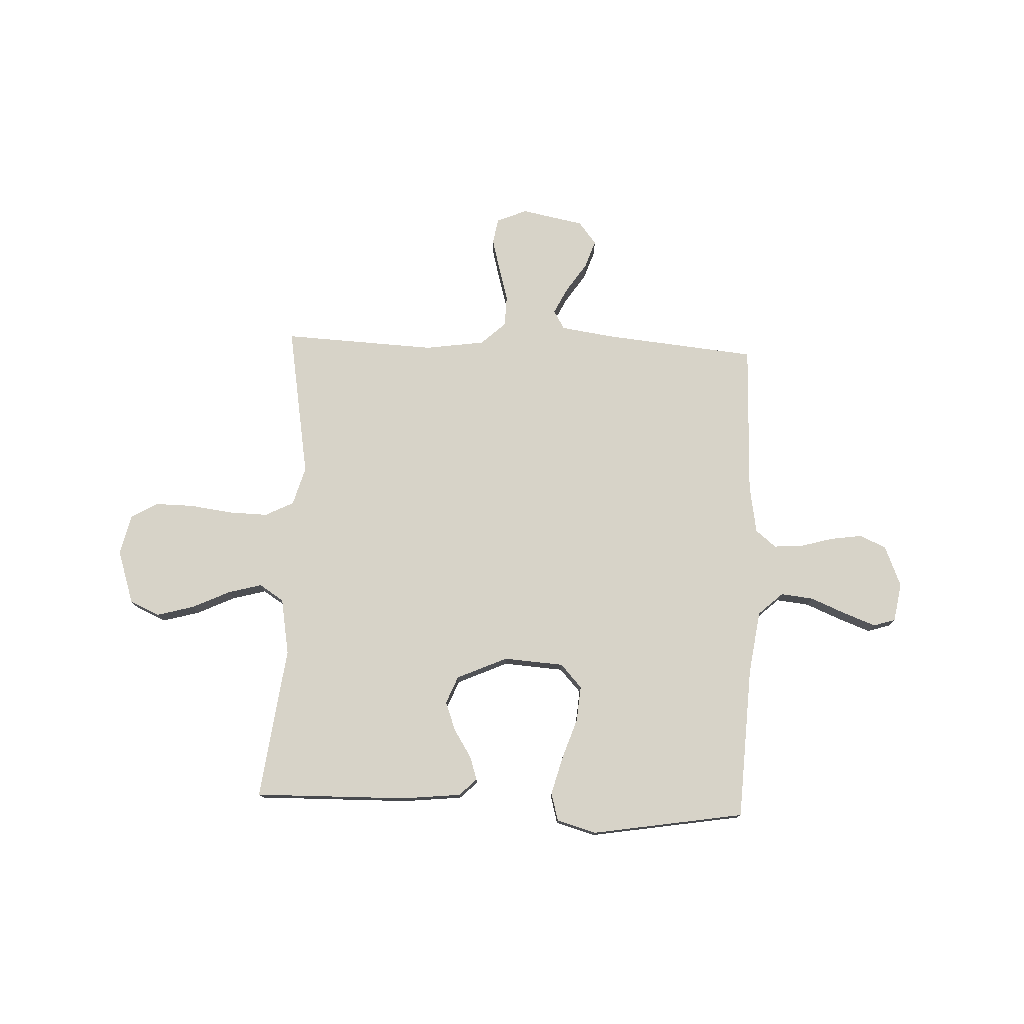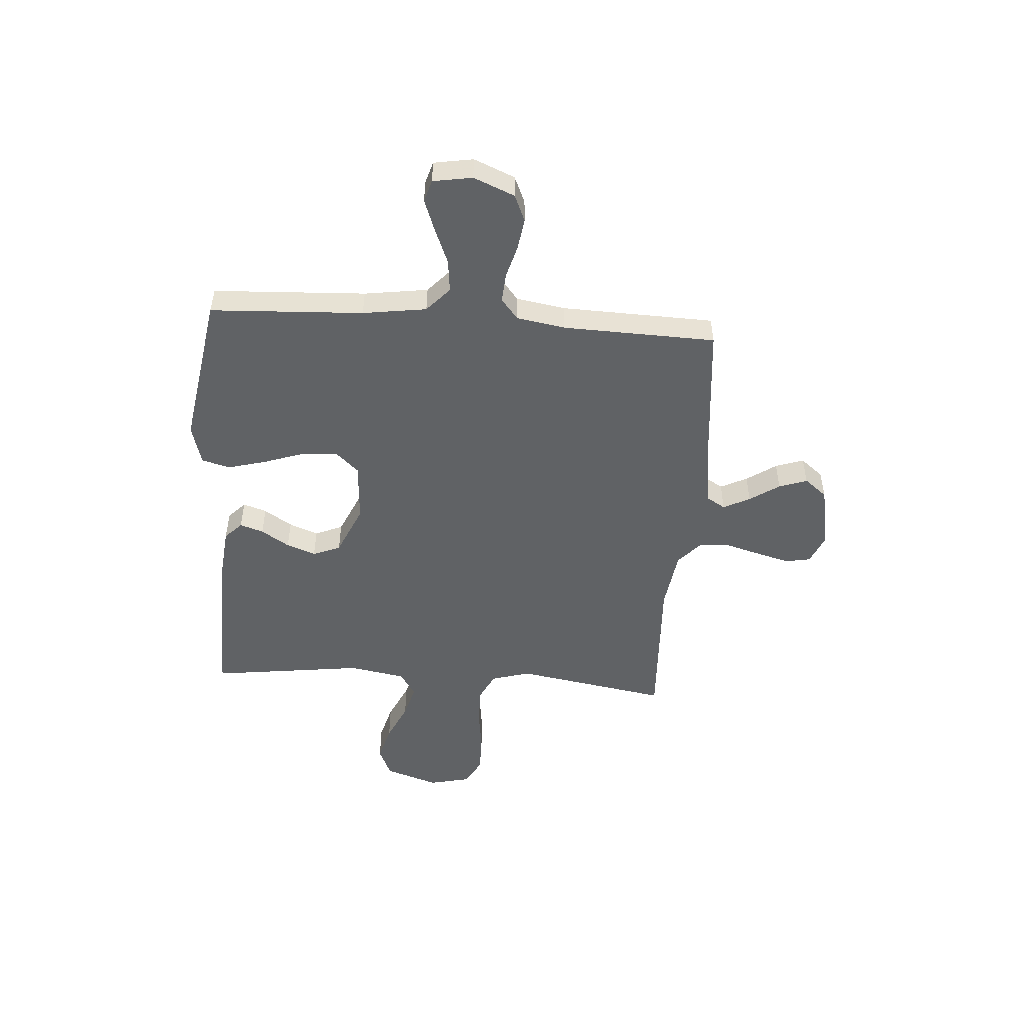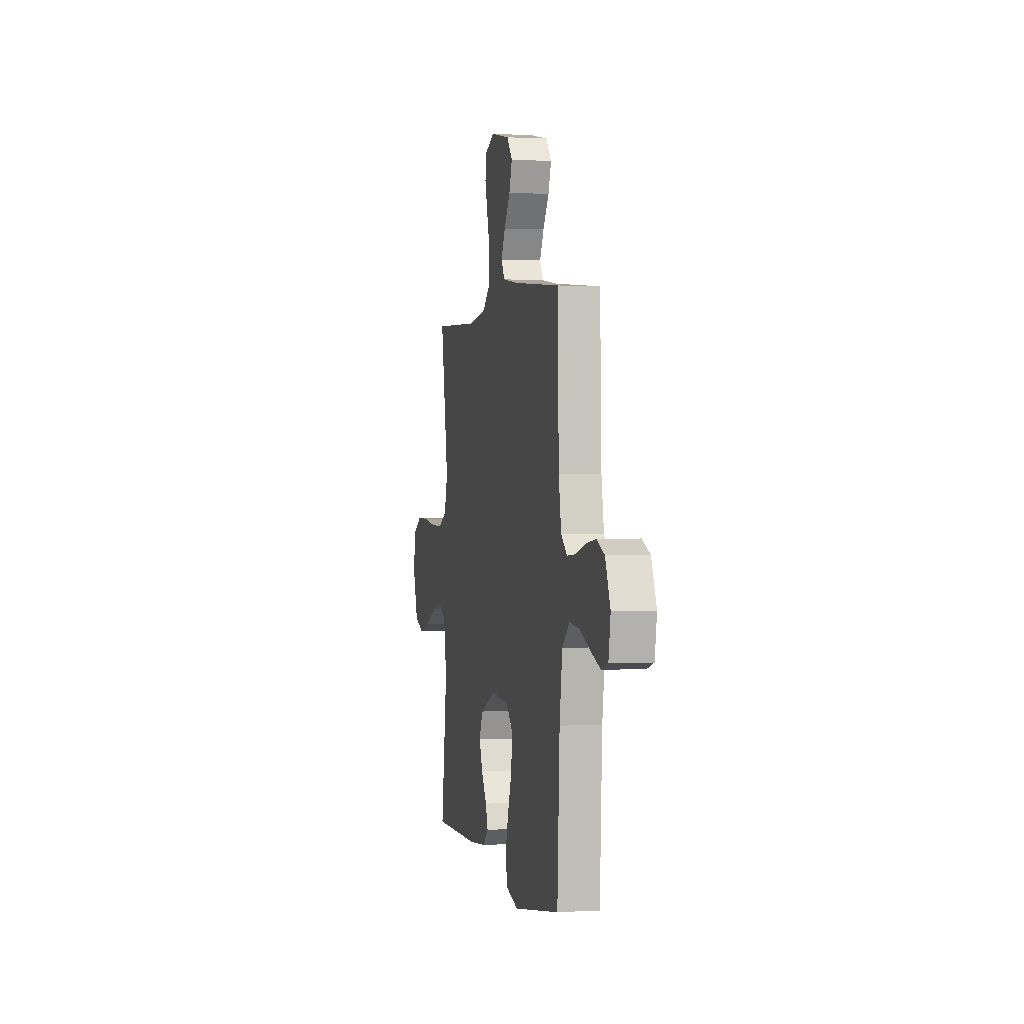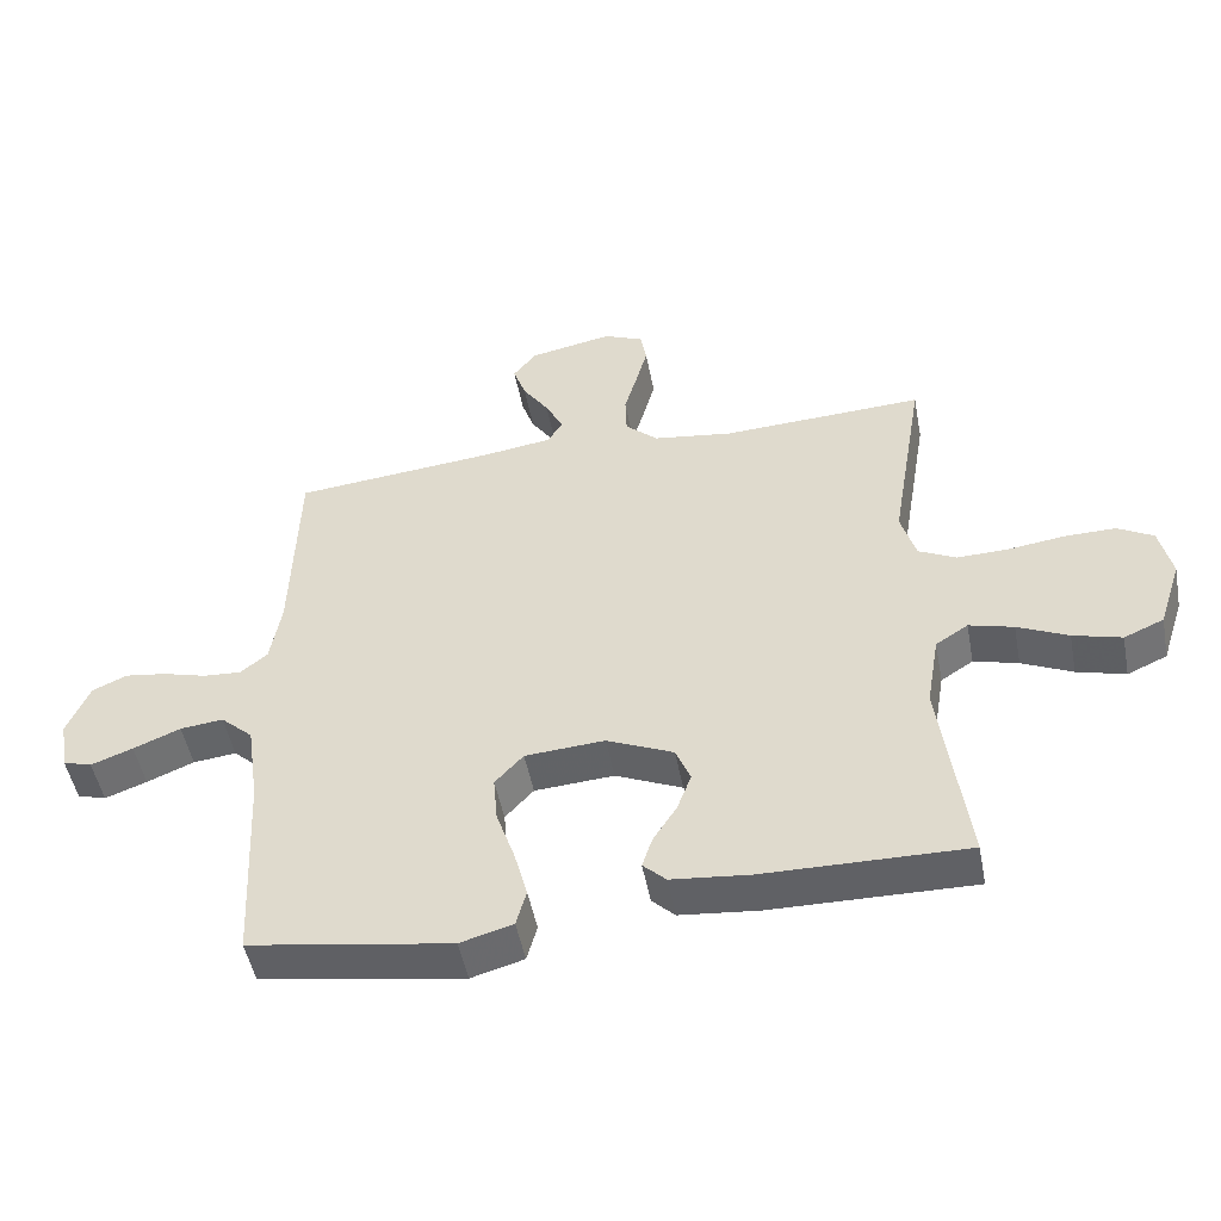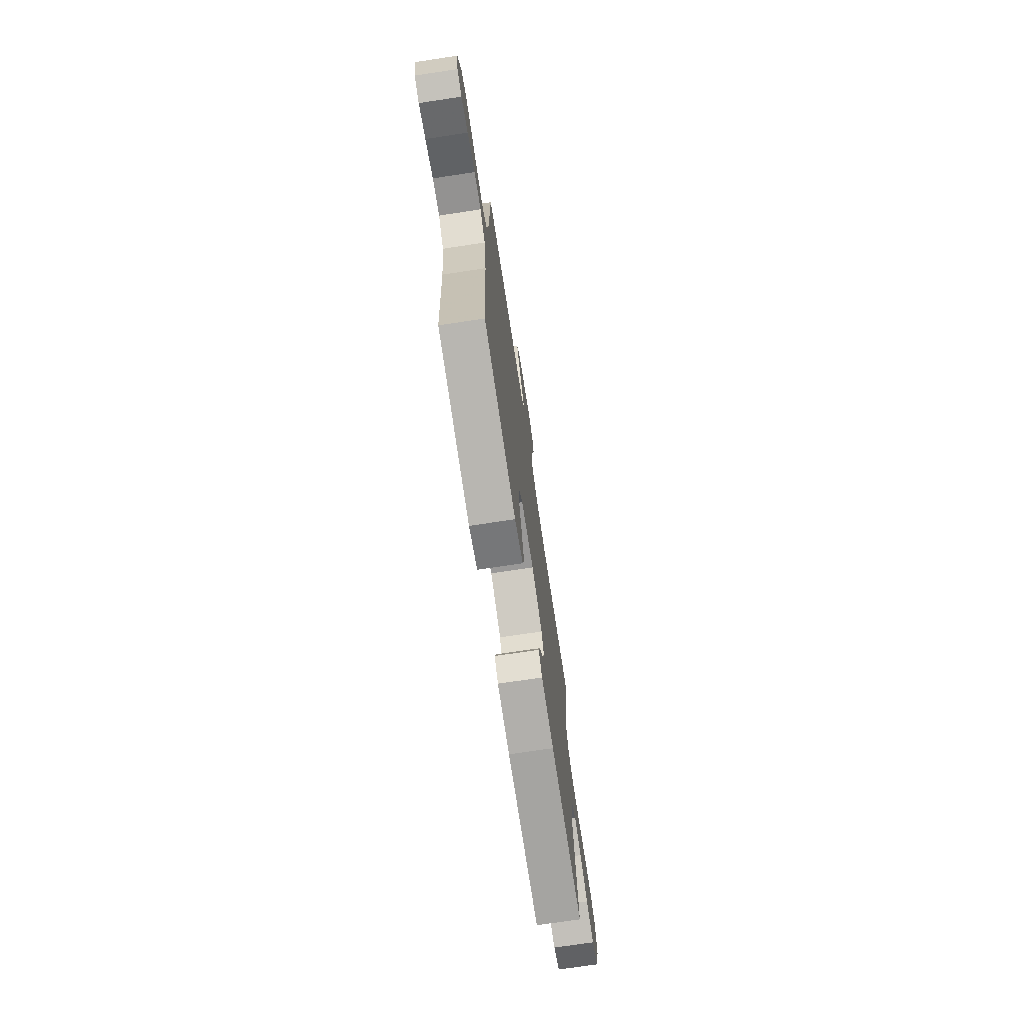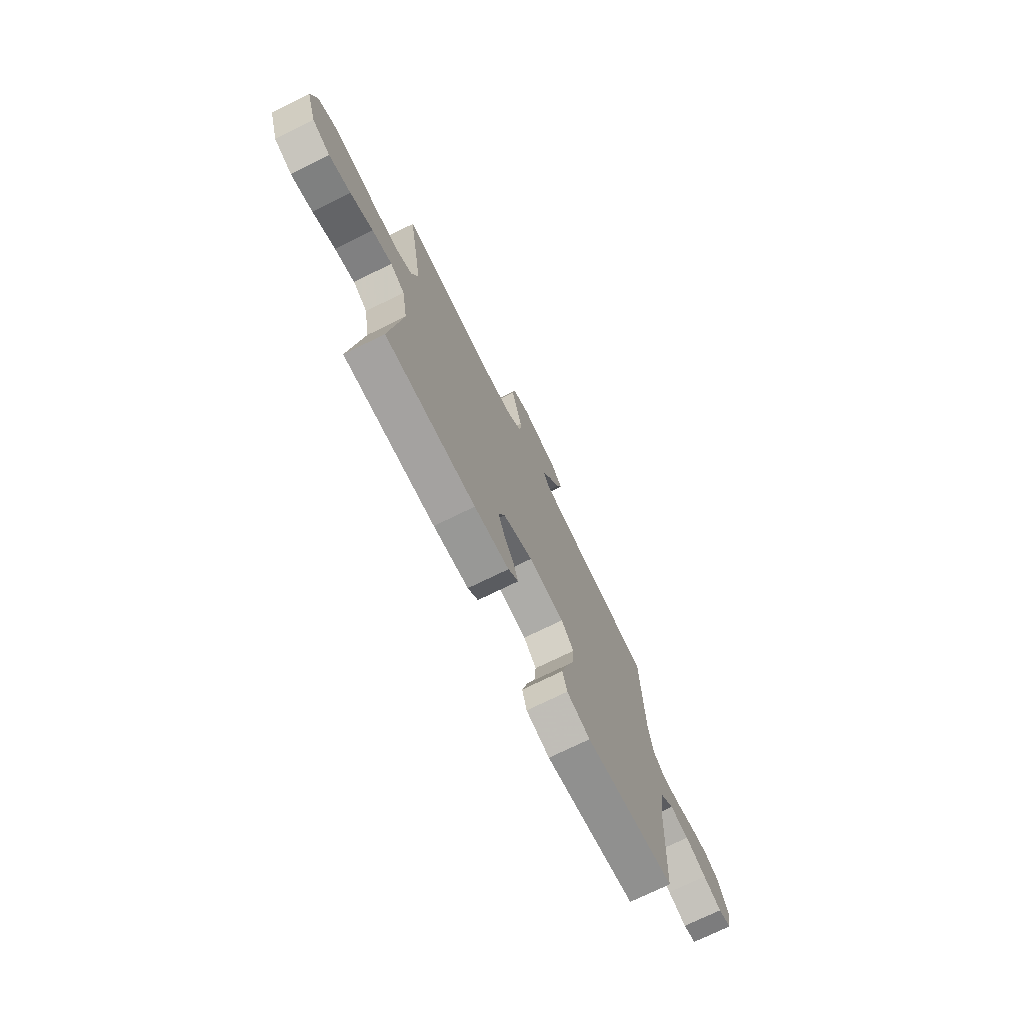
<metadata>
{"format":"obj","ext":"obj","renderer":"f3d","projection":"perspective","resolution":1024,"background":"white","views":[{"elev":76.8,"azim":-177.6,"up":"+Y"},{"elev":-50.5,"azim":-94.1,"up":"+Y"},{"elev":0.8,"azim":-102.3,"up":"+Z"},{"elev":-49.8,"azim":10.8,"up":"+Z"},{"elev":-72.5,"azim":-81.4,"up":"+Z"},{"elev":-73.5,"azim":116.2,"up":"+Z"}]}
</metadata>
<code>
v -0.5 0.07 0.5
v -0.2 0.07 0.529
v -0.096 0.07 0.544
v -0.074 0.07 0.581
v -0.1 0.07 0.633
v -0.139 0.07 0.691
v -0.158 0.07 0.746
v -0.123 0.07 0.79
v 0 0.07 0.814
v 0.059 0.07 0.789
v 0.068 0.07 0.739
v 0.051 0.07 0.675
v 0.032 0.07 0.608
v 0.034 0.07 0.547
v 0.082 0.07 0.503
v 0.2 0.07 0.486
v 0.5 0.07 0.5
v 0.45 0.07 0.2
v 0.472 0.07 0.124
v 0.528 0.07 0.096
v 0.605 0.07 0.098
v 0.688 0.07 0.109
v 0.763 0.07 0.11
v 0.816 0.07 0.08
v 0.834 0.07 0
v 0.8 0.07 -0.105
v 0.741 0.07 -0.131
v 0.669 0.07 -0.111
v 0.594 0.07 -0.076
v 0.528 0.07 -0.058
v 0.48 0.07 -0.089
v 0.461 0.07 -0.2
v 0.5 0.07 -0.5
v 0.2 0.07 -0.495
v 0.084 0.07 -0.483
v 0.05 0.07 -0.45
v 0.065 0.07 -0.404
v 0.1 0.07 -0.349
v 0.121 0.07 -0.292
v 0.099 0.07 -0.238
v 0 0.07 -0.194
v -0.118 0.07 -0.202
v -0.16 0.07 -0.248
v -0.154 0.07 -0.318
v -0.127 0.07 -0.397
v -0.107 0.07 -0.472
v -0.122 0.07 -0.527
v -0.2 0.07 -0.549
v -0.5 0.07 -0.5
v -0.515 0.07 -0.2
v -0.533 0.07 -0.075
v -0.581 0.07 -0.031
v -0.645 0.07 -0.038
v -0.715 0.07 -0.067
v -0.777 0.07 -0.09
v -0.82 0.07 -0.077
v -0.833 0.07 0
v -0.8 0.07 0.08
v -0.748 0.07 0.103
v -0.686 0.07 0.094
v -0.622 0.07 0.076
v -0.565 0.07 0.072
v -0.525 0.07 0.105
v -0.509 0.07 0.2
v -0.5 0 0.5
v -0.2 0 0.529
v -0.096 0 0.544
v -0.074 0 0.581
v -0.1 0 0.633
v -0.139 0 0.691
v -0.158 0 0.746
v -0.123 0 0.79
v 0 0 0.814
v 0.059 0 0.789
v 0.068 0 0.739
v 0.051 0 0.675
v 0.032 0 0.608
v 0.034 0 0.547
v 0.082 0 0.503
v 0.2 0 0.486
v 0.5 0 0.5
v 0.45 0 0.2
v 0.472 0 0.124
v 0.528 0 0.096
v 0.605 0 0.098
v 0.688 0 0.109
v 0.763 0 0.11
v 0.816 0 0.08
v 0.834 0 0
v 0.8 0 -0.105
v 0.741 0 -0.131
v 0.669 0 -0.111
v 0.594 0 -0.076
v 0.528 0 -0.058
v 0.48 0 -0.089
v 0.461 0 -0.2
v 0.5 0 -0.5
v 0.2 0 -0.495
v 0.084 0 -0.483
v 0.05 0 -0.45
v 0.065 0 -0.404
v 0.1 0 -0.349
v 0.121 0 -0.292
v 0.099 0 -0.238
v 0 0 -0.194
v -0.118 0 -0.202
v -0.16 0 -0.248
v -0.154 0 -0.318
v -0.127 0 -0.397
v -0.107 0 -0.472
v -0.122 0 -0.527
v -0.2 0 -0.549
v -0.5 0 -0.5
v -0.515 0 -0.2
v -0.533 0 -0.075
v -0.581 0 -0.031
v -0.645 0 -0.038
v -0.715 0 -0.067
v -0.777 0 -0.09
v -0.82 0 -0.077
v -0.833 0 0
v -0.8 0 0.08
v -0.748 0 0.103
v -0.686 0 0.094
v -0.622 0 0.076
v -0.565 0 0.072
v -0.525 0 0.105
v -0.509 0 0.2
f 59 60 61
f 58 59 61
f 57 58 61
f 56 57 61
f 55 56 61
f 54 55 61
f 53 54 61
f 52 53 61 62
f 51 52 62 63
f 48 49 50
f 47 48 50
f 46 47 50
f 45 46 50
f 44 45 50
f 51 63 64
f 50 51 64
f 44 50 64
f 43 44 64
f 36 37 38
f 35 36 38
f 34 35 38
f 33 34 38
f 32 33 38
f 31 32 38 39
f 30 31 39 40
f 27 28 29
f 26 27 29
f 25 26 29
f 24 25 29
f 23 24 29
f 22 23 29
f 21 22 29
f 20 21 29 30
f 30 40 41
f 20 30 41
f 19 20 41
f 16 17 18
f 19 41 42
f 18 19 42
f 16 18 42
f 15 16 42
f 11 12 13
f 10 11 13
f 9 10 13
f 8 9 13
f 7 8 13
f 6 7 13
f 5 6 13
f 4 5 13 14
f 64 1 2
f 43 64 2
f 42 43 2
f 15 42 2
f 14 15 2
f 14 2 3
f 3 4 14
f 125 124 123
f 125 123 122
f 125 122 121
f 125 121 120
f 125 120 119
f 125 119 118
f 125 118 117
f 126 125 117 116
f 127 126 116 115
f 114 113 112
f 114 112 111
f 114 111 110
f 114 110 109
f 114 109 108
f 128 127 115
f 128 115 114
f 128 114 108
f 128 108 107
f 102 101 100
f 102 100 99
f 102 99 98
f 102 98 97
f 102 97 96
f 103 102 96 95
f 104 103 95 94
f 93 92 91
f 93 91 90
f 93 90 89
f 93 89 88
f 93 88 87
f 93 87 86
f 93 86 85
f 94 93 85 84
f 105 104 94
f 105 94 84
f 105 84 83
f 82 81 80
f 106 105 83
f 106 83 82
f 106 82 80
f 106 80 79
f 77 76 75
f 77 75 74
f 77 74 73
f 77 73 72
f 77 72 71
f 77 71 70
f 77 70 69
f 78 77 69 68
f 66 65 128
f 66 128 107
f 66 107 106
f 66 106 79
f 66 79 78
f 67 66 78
f 78 68 67
f 1 65 66 2
f 2 66 67 3
f 3 67 68 4
f 4 68 69 5
f 5 69 70 6
f 6 70 71 7
f 7 71 72 8
f 8 72 73 9
f 9 73 74 10
f 10 74 75 11
f 11 75 76 12
f 12 76 77 13
f 13 77 78 14
f 14 78 79 15
f 15 79 80 16
f 16 80 81 17
f 17 81 82 18
f 18 82 83 19
f 19 83 84 20
f 20 84 85 21
f 21 85 86 22
f 22 86 87 23
f 23 87 88 24
f 24 88 89 25
f 25 89 90 26
f 26 90 91 27
f 27 91 92 28
f 28 92 93 29
f 29 93 94 30
f 30 94 95 31
f 31 95 96 32
f 32 96 97 33
f 33 97 98 34
f 34 98 99 35
f 35 99 100 36
f 36 100 101 37
f 37 101 102 38
f 38 102 103 39
f 39 103 104 40
f 40 104 105 41
f 41 105 106 42
f 42 106 107 43
f 43 107 108 44
f 44 108 109 45
f 45 109 110 46
f 46 110 111 47
f 47 111 112 48
f 48 112 113 49
f 49 113 114 50
f 50 114 115 51
f 51 115 116 52
f 52 116 117 53
f 53 117 118 54
f 54 118 119 55
f 55 119 120 56
f 56 120 121 57
f 57 121 122 58
f 58 122 123 59
f 59 123 124 60
f 60 124 125 61
f 61 125 126 62
f 62 126 127 63
f 63 127 128 64
f 64 128 65 1

</code>
